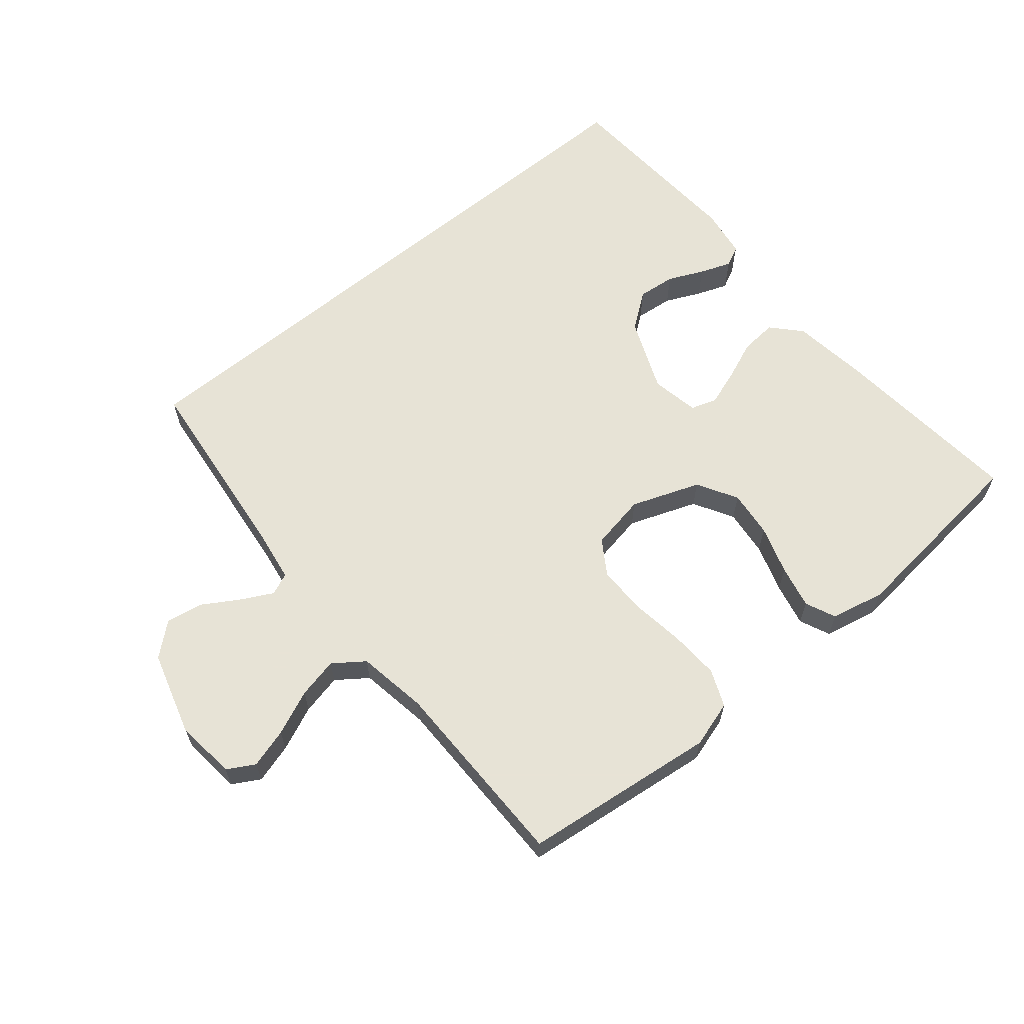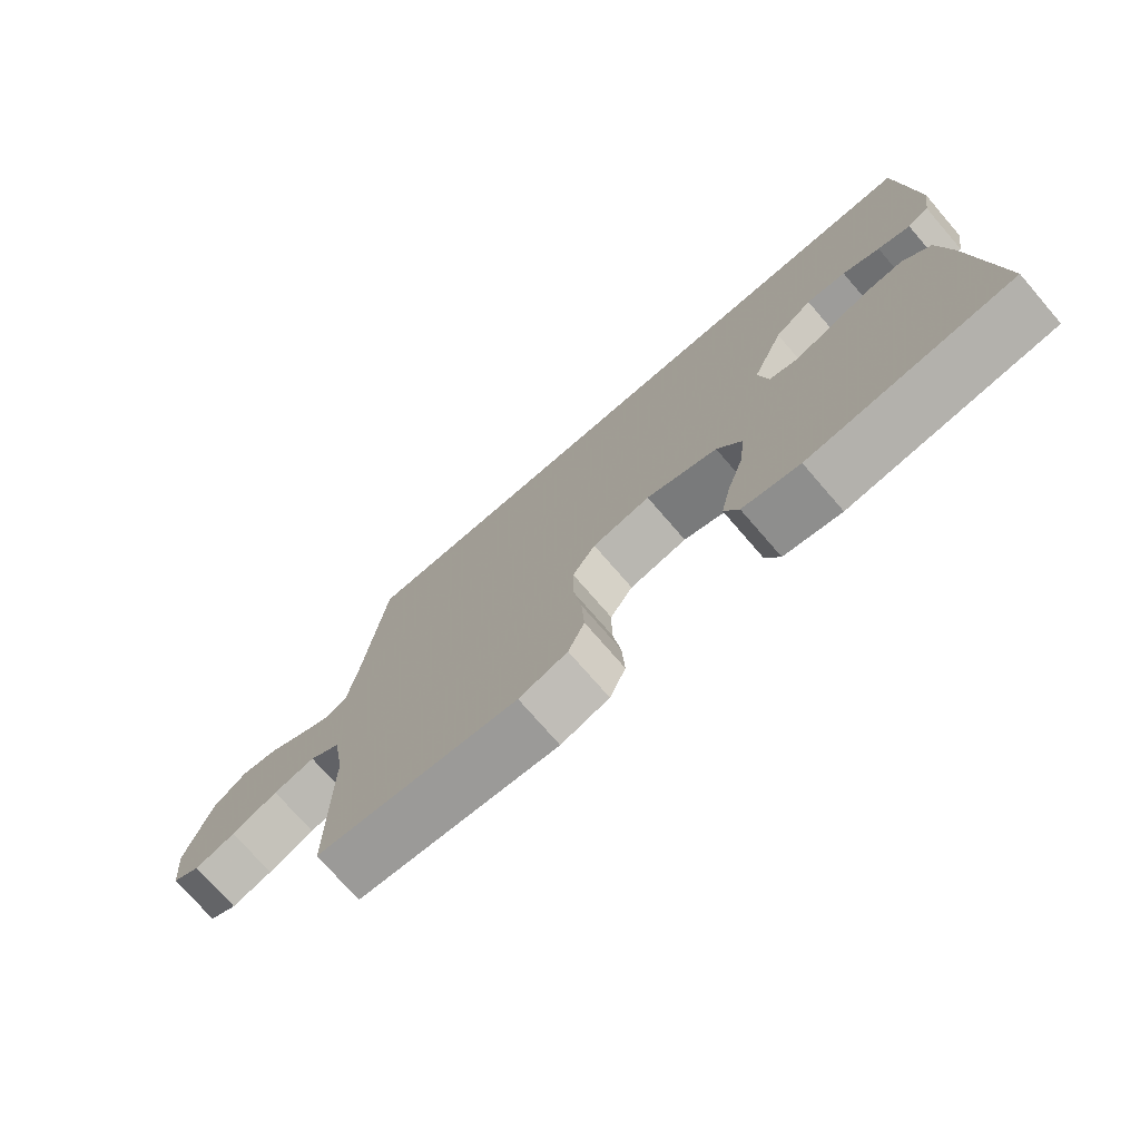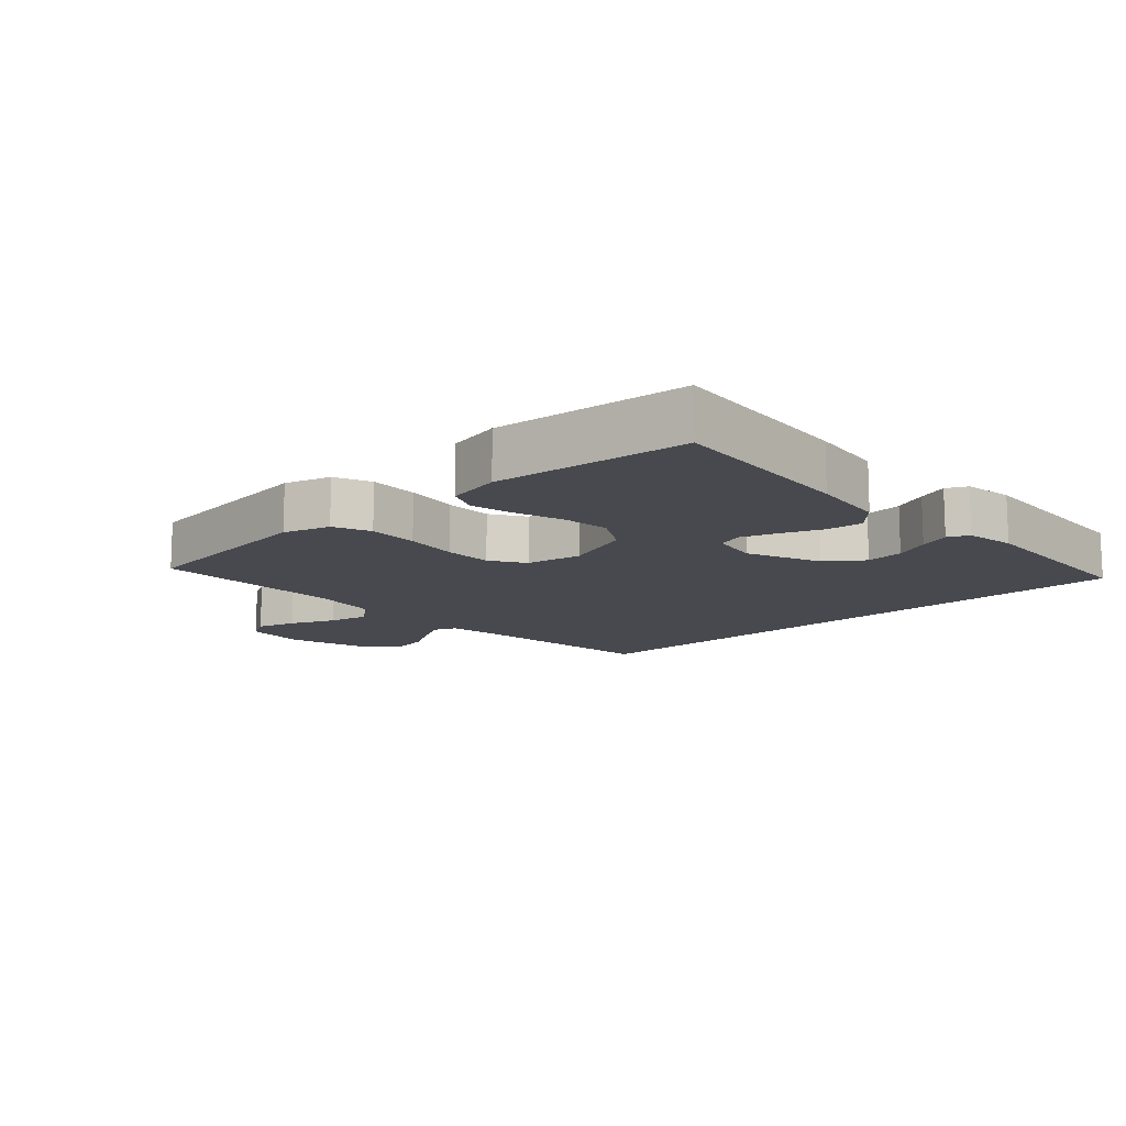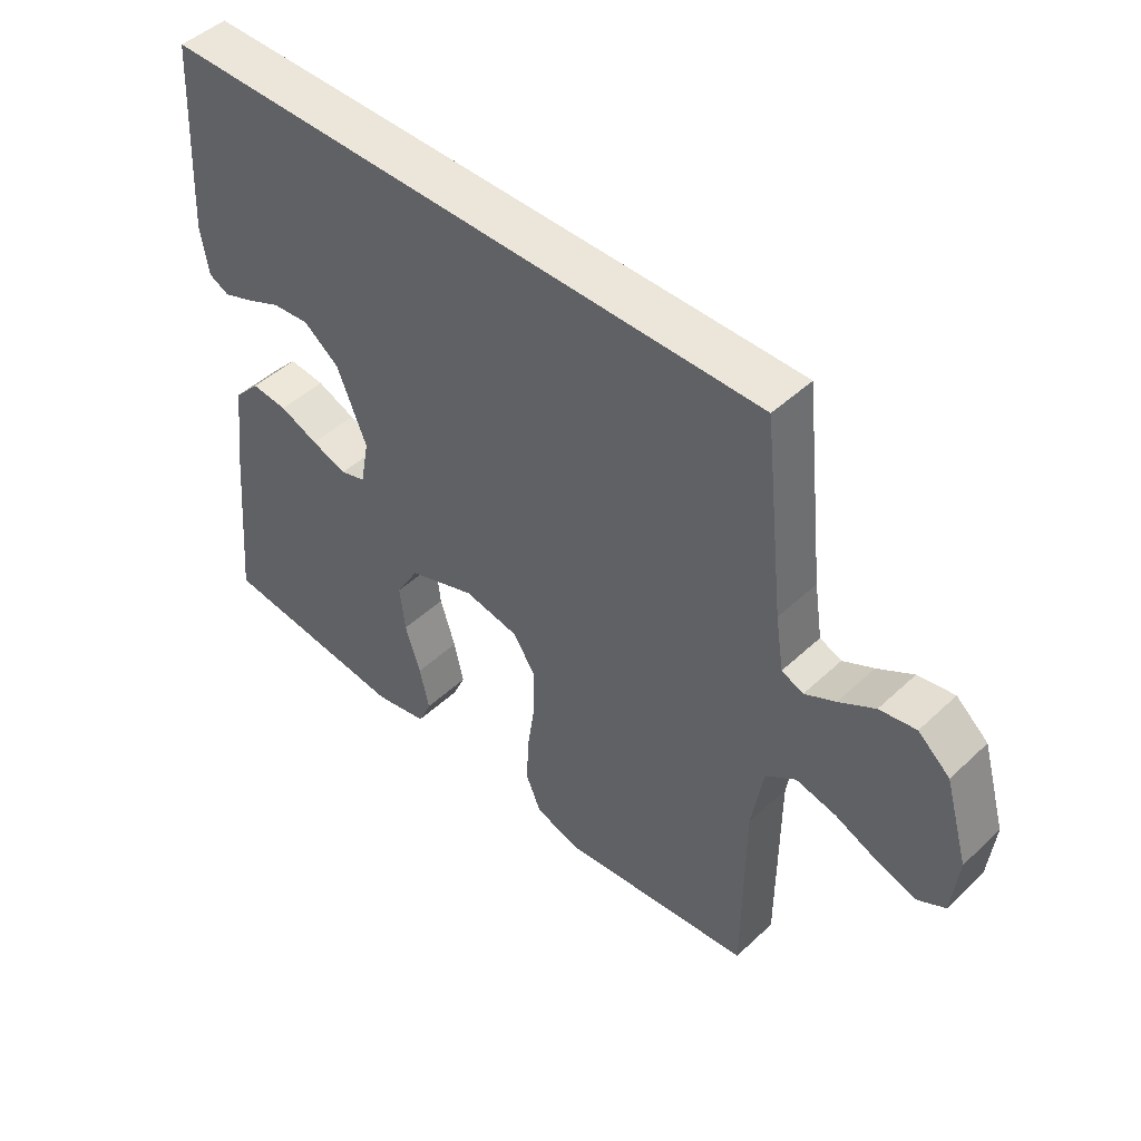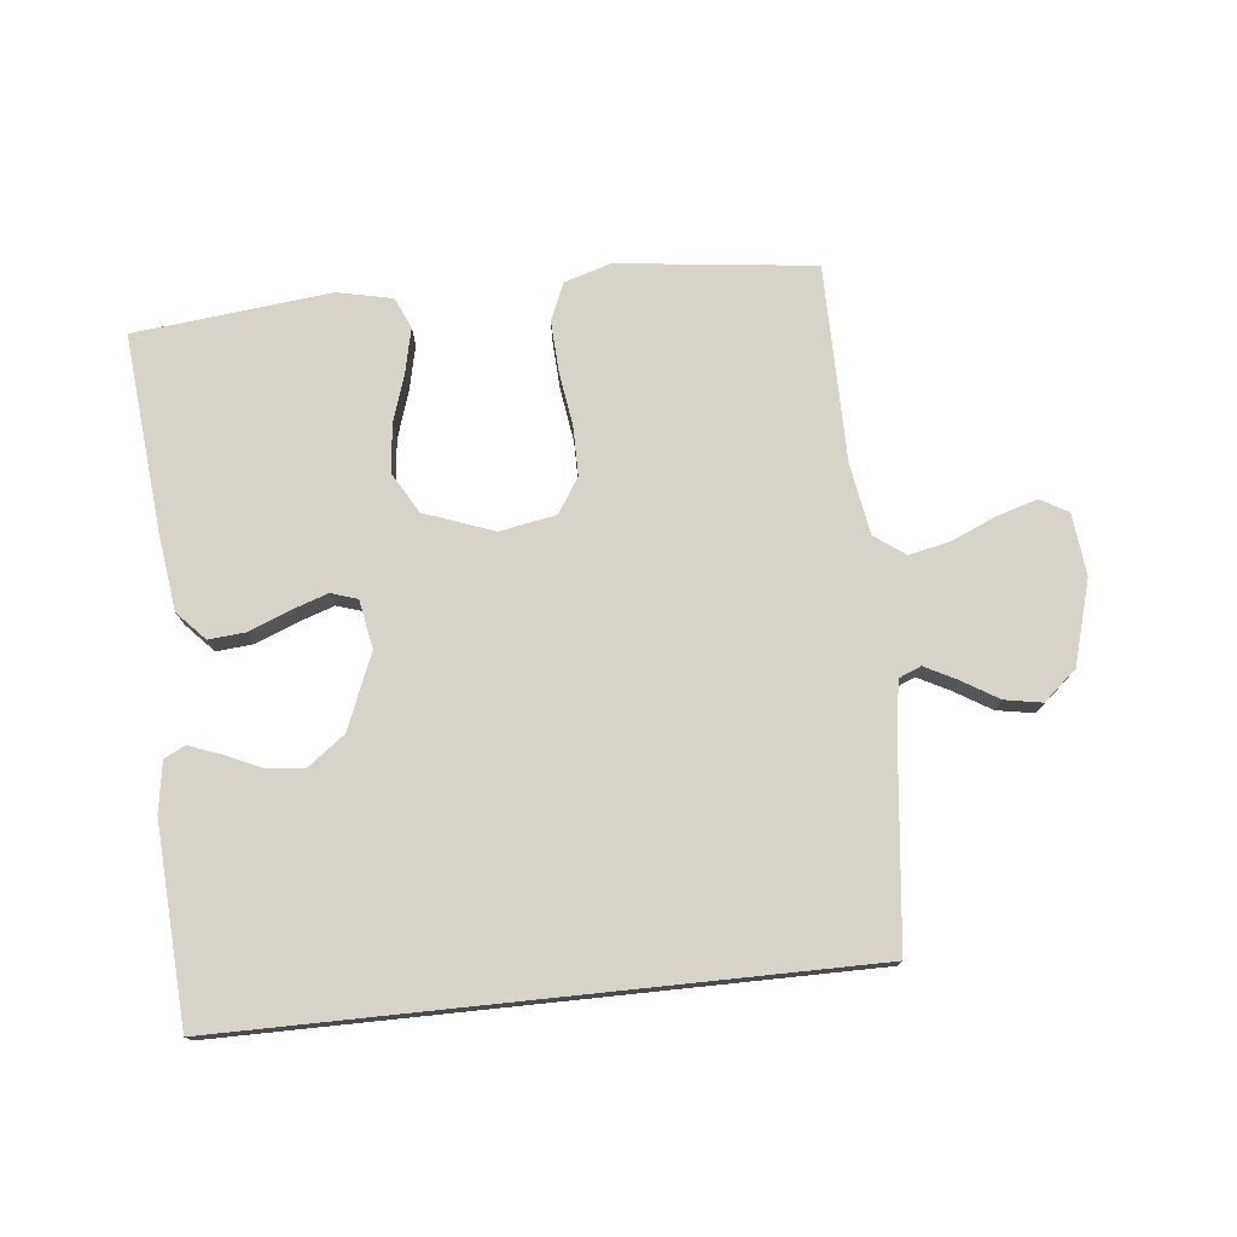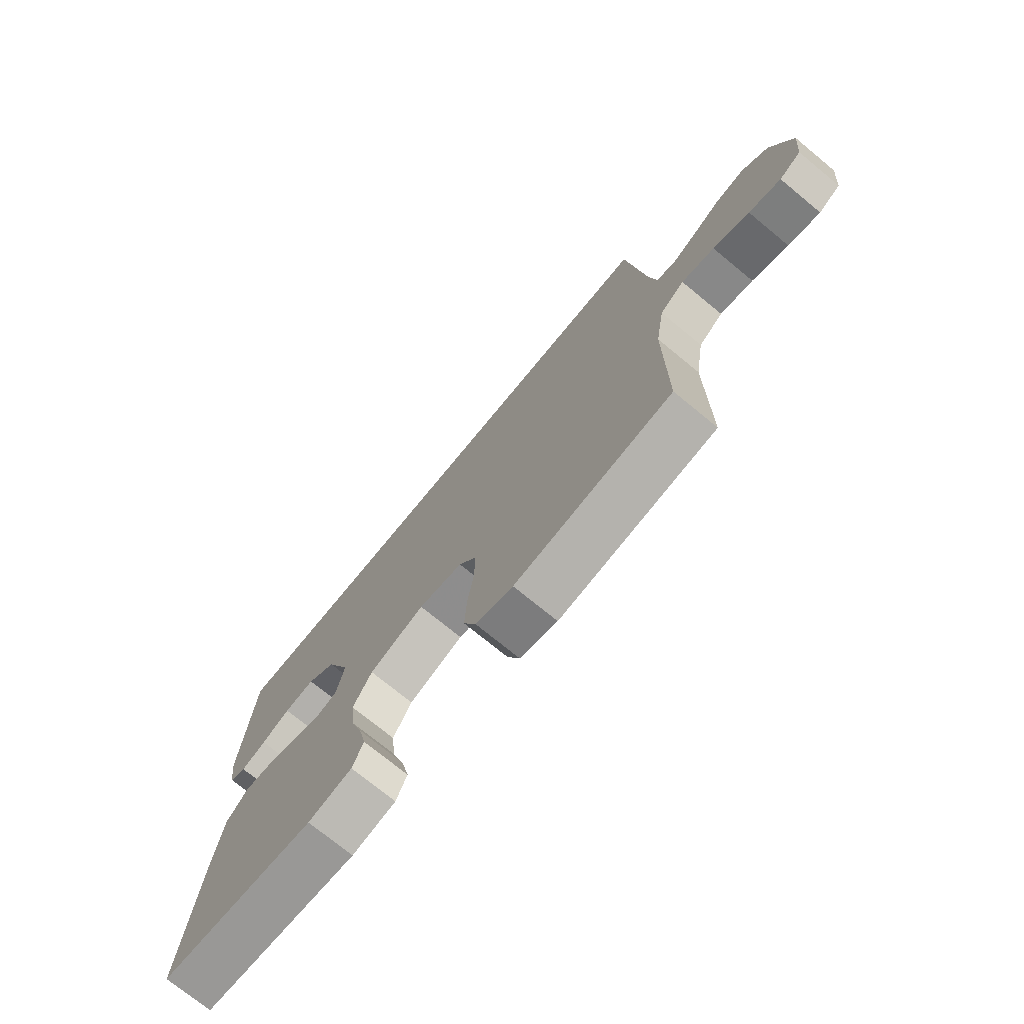
<metadata>
{"format":"obj","ext":"obj","renderer":"f3d","projection":"perspective","resolution":1024,"background":"white","views":[{"elev":62.6,"azim":140.4,"up":"+Y"},{"elev":-74.6,"azim":-139.1,"up":"+Z"},{"elev":-12.6,"azim":-137.2,"up":"+Y"},{"elev":47.2,"azim":43.6,"up":"+Z"},{"elev":75.8,"azim":-6.0,"up":"+Y"},{"elev":-73.9,"azim":50.6,"up":"+Z"}]}
</metadata>
<code>
v 0.5 0.07 -0.5
v 0.2 0.07 -0.535
v 0.128 0.07 -0.513
v 0.104 0.07 -0.456
v 0.108 0.07 -0.378
v 0.12 0.07 -0.295
v 0.12 0.07 -0.22
v 0.086 0.07 -0.167
v 0 0.07 -0.151
v -0.106 0.07 -0.19
v -0.142 0.07 -0.252
v -0.134 0.07 -0.325
v -0.11 0.07 -0.4
v -0.095 0.07 -0.467
v -0.116 0.07 -0.514
v -0.2 0.07 -0.532
v -0.5 0.07 -0.5
v -0.472 0.07 -0.2
v -0.456 0.07 -0.082
v -0.415 0.07 -0.038
v -0.358 0.07 -0.043
v -0.297 0.07 -0.068
v -0.241 0.07 -0.087
v -0.201 0.07 -0.074
v -0.187 0.07 0
v -0.234 0.07 0.114
v -0.29 0.07 0.156
v -0.349 0.07 0.15
v -0.404 0.07 0.125
v -0.452 0.07 0.107
v -0.484 0.07 0.123
v -0.496 0.07 0.2
v -0.478 0.07 0.5
v 0.483 0.07 0.5
v 0.516 0.07 0.2
v 0.529 0.07 0.116
v 0.563 0.07 0.102
v 0.611 0.07 0.127
v 0.667 0.07 0.161
v 0.724 0.07 0.171
v 0.774 0.07 0.128
v 0.811 0.07 0
v 0.801 0.07 -0.095
v 0.759 0.07 -0.119
v 0.698 0.07 -0.101
v 0.629 0.07 -0.071
v 0.566 0.07 -0.057
v 0.519 0.07 -0.091
v 0.501 0.07 -0.2
v 0.5 0 -0.5
v 0.2 0 -0.535
v 0.128 0 -0.513
v 0.104 0 -0.456
v 0.108 0 -0.378
v 0.12 0 -0.295
v 0.12 0 -0.22
v 0.086 0 -0.167
v 0 0 -0.151
v -0.106 0 -0.19
v -0.142 0 -0.252
v -0.134 0 -0.325
v -0.11 0 -0.4
v -0.095 0 -0.467
v -0.116 0 -0.514
v -0.2 0 -0.532
v -0.5 0 -0.5
v -0.472 0 -0.2
v -0.456 0 -0.082
v -0.415 0 -0.038
v -0.358 0 -0.043
v -0.297 0 -0.068
v -0.241 0 -0.087
v -0.201 0 -0.074
v -0.187 0 0
v -0.234 0 0.114
v -0.29 0 0.156
v -0.349 0 0.15
v -0.404 0 0.125
v -0.452 0 0.107
v -0.484 0 0.123
v -0.496 0 0.2
v -0.478 0 0.5
v 0.483 0 0.5
v 0.516 0 0.2
v 0.529 0 0.116
v 0.563 0 0.102
v 0.611 0 0.127
v 0.667 0 0.161
v 0.724 0 0.171
v 0.774 0 0.128
v 0.811 0 0
v 0.801 0 -0.095
v 0.759 0 -0.119
v 0.698 0 -0.101
v 0.629 0 -0.071
v 0.566 0 -0.057
v 0.519 0 -0.091
v 0.501 0 -0.2
f 44 45 46
f 43 44 46
f 42 43 46
f 41 42 46
f 40 41 46
f 39 40 46
f 38 39 46
f 37 38 46 47
f 36 37 47 48
f 32 33 34 35
f 30 31 32
f 29 30 32
f 28 29 32
f 27 28 32
f 27 32 35 36
f 20 21 22
f 19 20 22
f 18 19 22
f 17 18 22
f 16 17 22
f 15 16 22
f 14 15 22
f 13 14 22
f 12 13 22
f 11 12 22 23
f 10 11 23 24
f 4 5 6
f 3 4 6
f 2 3 6
f 1 2 6
f 49 1 6
f 49 6 7
f 36 48 49
f 27 36 49
f 26 27 49
f 25 26 49
f 9 10 24 25
f 8 9 25 49
f 7 8 49
f 95 94 93
f 95 93 92
f 95 92 91
f 95 91 90
f 95 90 89
f 95 89 88
f 95 88 87
f 96 95 87 86
f 97 96 86 85
f 84 83 82 81
f 81 80 79
f 81 79 78
f 81 78 77
f 81 77 76
f 85 84 81 76
f 71 70 69
f 71 69 68
f 71 68 67
f 71 67 66
f 71 66 65
f 71 65 64
f 71 64 63
f 71 63 62
f 71 62 61
f 72 71 61 60
f 73 72 60 59
f 55 54 53
f 55 53 52
f 55 52 51
f 55 51 50
f 55 50 98
f 56 55 98
f 98 97 85
f 98 85 76
f 98 76 75
f 98 75 74
f 74 73 59 58
f 98 74 58 57
f 98 57 56
f 1 50 51 2
f 2 51 52 3
f 3 52 53 4
f 4 53 54 5
f 5 54 55 6
f 6 55 56 7
f 7 56 57 8
f 8 57 58 9
f 9 58 59 10
f 10 59 60 11
f 11 60 61 12
f 12 61 62 13
f 13 62 63 14
f 14 63 64 15
f 15 64 65 16
f 16 65 66 17
f 17 66 67 18
f 18 67 68 19
f 19 68 69 20
f 20 69 70 21
f 21 70 71 22
f 22 71 72 23
f 23 72 73 24
f 24 73 74 25
f 25 74 75 26
f 26 75 76 27
f 27 76 77 28
f 28 77 78 29
f 29 78 79 30
f 30 79 80 31
f 31 80 81 32
f 32 81 82 33
f 33 82 83 34
f 34 83 84 35
f 35 84 85 36
f 36 85 86 37
f 37 86 87 38
f 38 87 88 39
f 39 88 89 40
f 40 89 90 41
f 41 90 91 42
f 42 91 92 43
f 43 92 93 44
f 44 93 94 45
f 45 94 95 46
f 46 95 96 47
f 47 96 97 48
f 48 97 98 49
f 49 98 50 1

</code>
